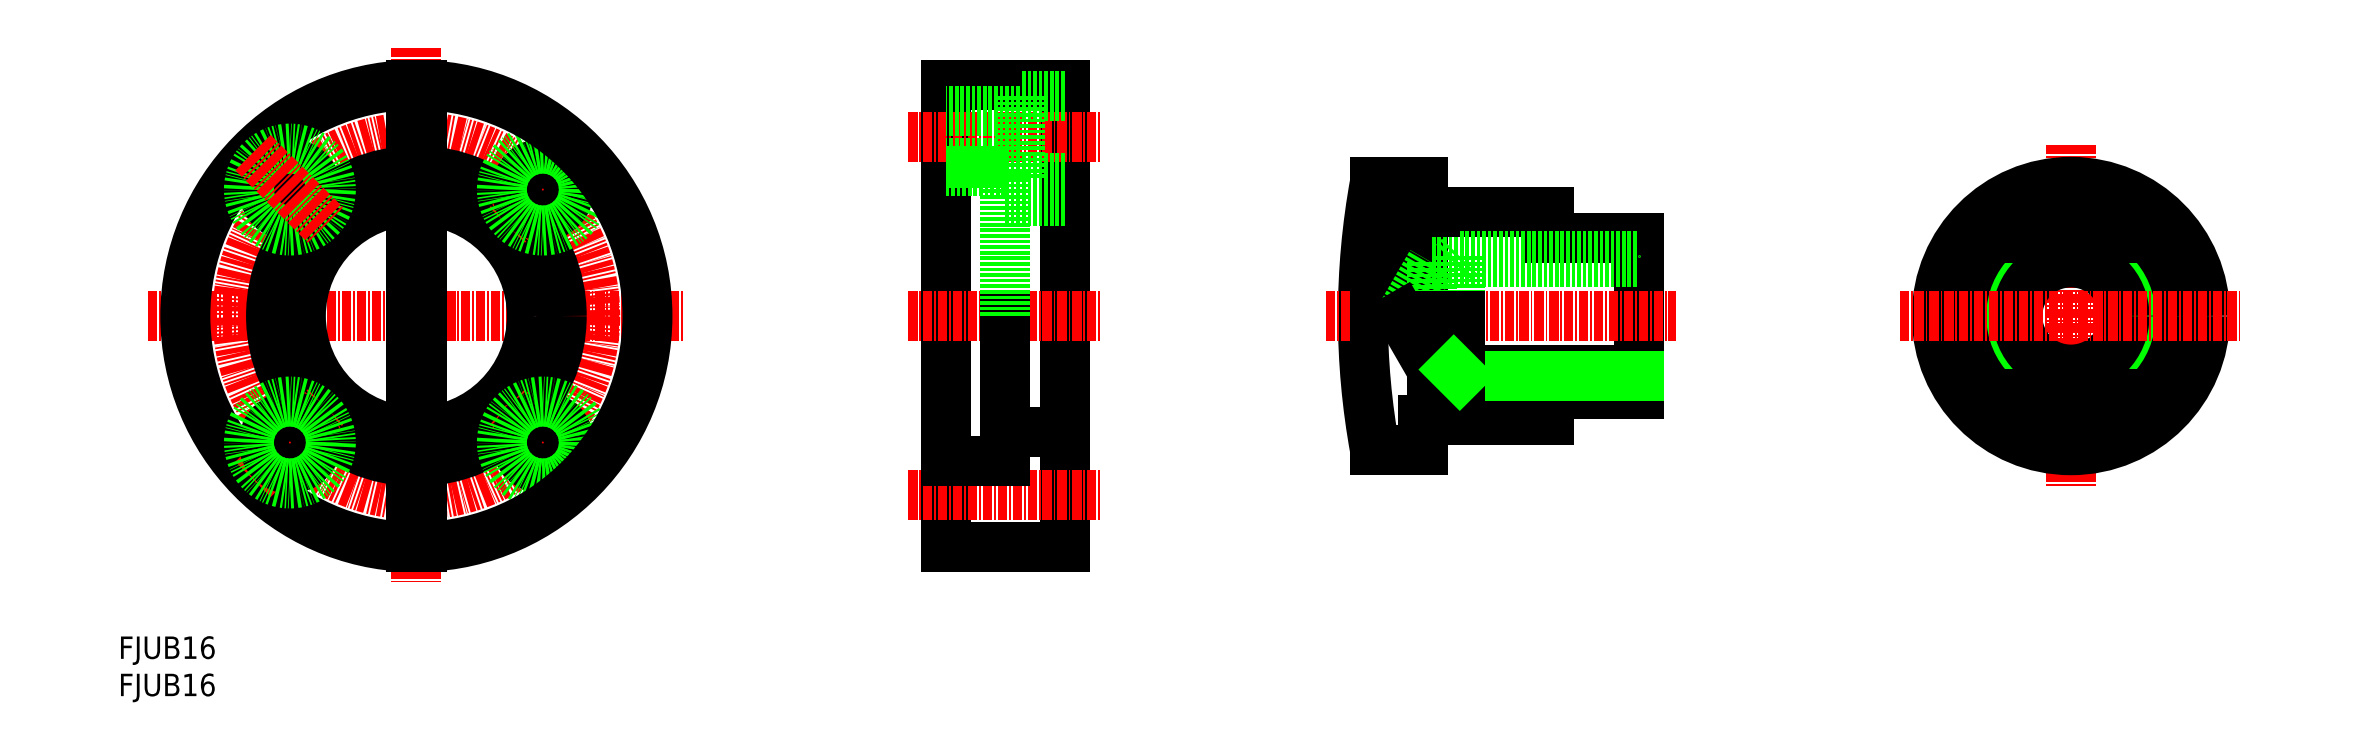
<metadata>
{"format":"dxf","ext":"dxf","renderer":"ezdxf+matplotlib","layout":"modelspace","background":"white","min_lineweight":24,"dpi":150}
</metadata>
<code>
0
SECTION
2
ENTITIES
0
INSERT
8
0
2
*U18
10
0
20
0
30
0
0
INSERT
8
0
2
*U19
10
0
20
0
30
0
0
LINE
8
CENTER
10
4
20
51
30
0
11
76
21
51
31
0
0
ARC
8
0
10
40
20
51
30
0
40
31
50
91.39
51
268.6
0
CIRCLE
8
CENTER
10
40
20
51
30
0
40
24
0
CIRCLE
8
0
10
40
20
51
30
0
40
19.5
0
LINE
8
CENTER
10
40
20
87
30
0
11
40
21
15
31
0
0
CIRCLE
8
0
10
40
20
51
30
0
40
15.5
0
CIRCLE
8
0
10
23.03
20
67.97
30
0
40
3.5
0
CIRCLE
8
0
10
23.03
20
67.97
30
0
40
5.5
0
LINE
8
CENTER
10
18.08
20
72.92
30
0
11
27.98
21
63.02
31
0
0
LINE
8
CENTER
10
18.08
20
29.08
30
0
11
27.98
21
38.98
31
0
0
CIRCLE
8
0
10
23.03
20
34.03
30
0
40
3.5
0
CIRCLE
8
0
10
23.03
20
34.03
30
0
40
5.5
0
LINE
8
CENTER
10
61.92
20
29.08
30
0
11
52.02
21
38.98
31
0
0
CIRCLE
8
0
10
56.97
20
34.03
30
0
40
3.5
0
CIRCLE
8
0
10
56.97
20
34.03
30
0
40
5.5
0
LINE
8
CENTER
10
61.92
20
72.92
30
0
11
52.02
21
63.02
31
0
0
CIRCLE
8
0
10
56.97
20
67.97
30
0
40
3.5
0
CIRCLE
8
0
10
56.97
20
67.97
30
0
40
5.5
0
LINE
8
0
10
40.75
20
81.99
30
0
11
40.75
21
20.01
31
0
0
LINE
8
0
10
39.25
20
81.99
30
0
11
39.25
21
20.01
31
0
0
ARC
8
0
10
40
20
51
30
0
40
31
50
271.4
51
88.61
0
LINE
8
0
10
127
20
82
30
0
11
127
21
20
31
0
0
LINE
8
0
10
111
20
82
30
0
11
111
21
20
31
0
0
LINE
8
CENTER
10
106
20
51
30
0
11
132
21
51
31
0
0
LINE
8
CENTER
10
106
20
75
30
0
11
132
21
75
31
0
0
LINE
8
0
10
111
20
82
30
0
11
127
21
82
31
0
0
LINE
8
0
10
127
20
20
30
0
11
111
21
20
31
0
0
LINE
8
CENTER
10
106
20
27
30
0
11
132
21
27
31
0
0
LINE
8
0
10
121
20
78.5
30
0
11
111
21
78.5
31
0
0
LINE
8
0
10
121
20
71.5
30
0
11
111
21
71.5
31
0
0
LINE
8
0
10
127
20
80.5
30
0
11
121
21
80.5
31
0
0
LINE
8
0
10
127
20
69.5
30
0
11
121
21
69.5
31
0
0
LINE
8
0
10
121
20
69.5
30
0
11
121
21
80.5
31
0
0
LINE
8
0
10
119
20
70.5
30
0
11
111
21
70.5
31
0
0
LINE
8
0
10
119
20
31.5
30
0
11
111
21
31.5
31
0
0
LINE
8
0
10
127
20
66.5
30
0
11
119
21
66.5
31
0
0
LINE
8
0
10
127
20
35.5
30
0
11
119
21
35.5
31
0
0
LINE
8
0
10
119
20
31.5
30
0
11
119
21
51
31
0
0
LINE
8
0
10
119
20
51
30
0
11
119
21
70.5
31
0
0
LINE
8
CENTER
10
262
20
74
30
0
11
262
21
28
31
0
0
CIRCLE
8
0
10
262
20
51
30
0
40
18
0
CIRCLE
8
0
10
262
20
51
30
0
40
14
0
CIRCLE
8
0
10
262
20
51
30
0
40
8
0
CIRCLE
8
0
10
262
20
51
30
0
40
7.188
0
LINE
8
0
10
204
20
61.5
30
0
11
204
21
40.5
31
0
0
ARC
8
0
10
267
20
51
30
0
40
100
50
169.6
51
190.4
0
LINE
8
CENTER
10
239
20
51
30
0
11
285
21
51
31
0
0
LINE
8
CENTER
10
162
20
51
30
0
11
209
21
51
31
0
0
LINE
8
0
10
175
20
37
30
0
11
192
21
37
31
0
0
LINE
8
0
10
192
20
40.5
30
0
11
204
21
40.5
31
0
0
LINE
8
0
10
192
20
40.5
30
0
11
192
21
37
31
0
0
LINE
8
0
10
175
20
65
30
0
11
192
21
65
31
0
0
LINE
8
0
10
192
20
61.5
30
0
11
204
21
61.5
31
0
0
LINE
8
0
10
192
20
65
30
0
11
192
21
61.5
31
0
0
LINE
8
0
10
168.6
20
69
30
0
11
175
21
69
31
0
0
LINE
8
0
10
175
20
33
30
0
11
168.6
21
33
31
0
0
LINE
8
0
10
175
20
33
30
0
11
175
21
37
31
0
0
LINE
8
0
10
175
20
51
30
0
11
175
21
69
31
0
0
LINE
8
0
10
168.6
20
69
30
0
11
168.6
21
51
31
0
0
LINE
8
0
10
180
20
59
30
0
11
180
21
51
31
0
0
LINE
8
0
10
176.2
20
58.19
30
0
11
176.2
21
51
31
0
0
LINE
8
0
10
172.1
20
51
30
0
11
176.2
21
58.19
31
0
0
LINE
8
0
10
176.2
20
43.81
30
0
11
204
21
43.81
31
0
0
LINE
8
0
10
172.1
20
51
30
0
11
176.2
21
43.81
31
0
0
LINE
8
0
10
176.2
20
51
30
0
11
176.2
21
43.81
31
0
0
LINE
8
0
10
180
20
43
30
0
11
204
21
43
31
0
0
LINE
8
0
10
180
20
51
30
0
11
180
21
43
31
0
0
LINE
8
0
10
179.2
20
43.81
30
0
11
180
21
43
31
0
0
LINE
8
0
10
176.2
20
58.19
30
0
11
204
21
58.19
31
0
0
LINE
8
0
10
180
20
59
30
0
11
204
21
59
31
0
0
LINE
8
0
10
179.2
20
58.19
30
0
11
180
21
59
31
0
0
LINE
8
0
10
271.3
20
61.5
30
0
11
252.7
21
61.5
31
0
0
LINE
8
0
10
252.7
20
40.5
30
0
11
271.3
21
40.5
31
0
0
ENDSEC
0
EOF

</code>
